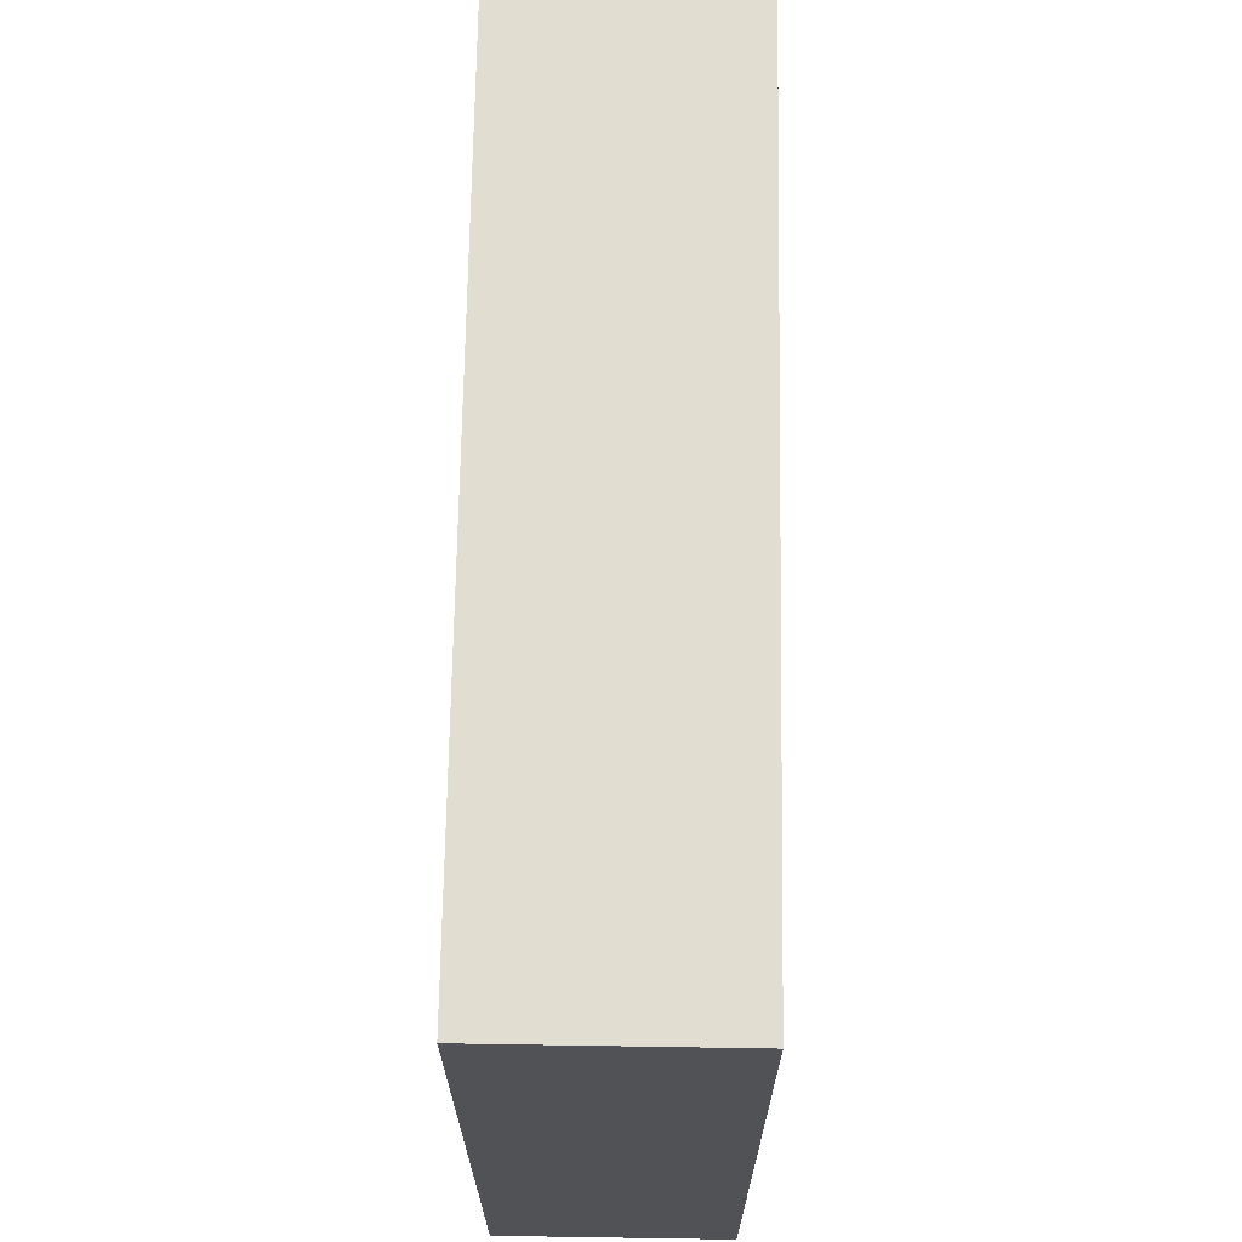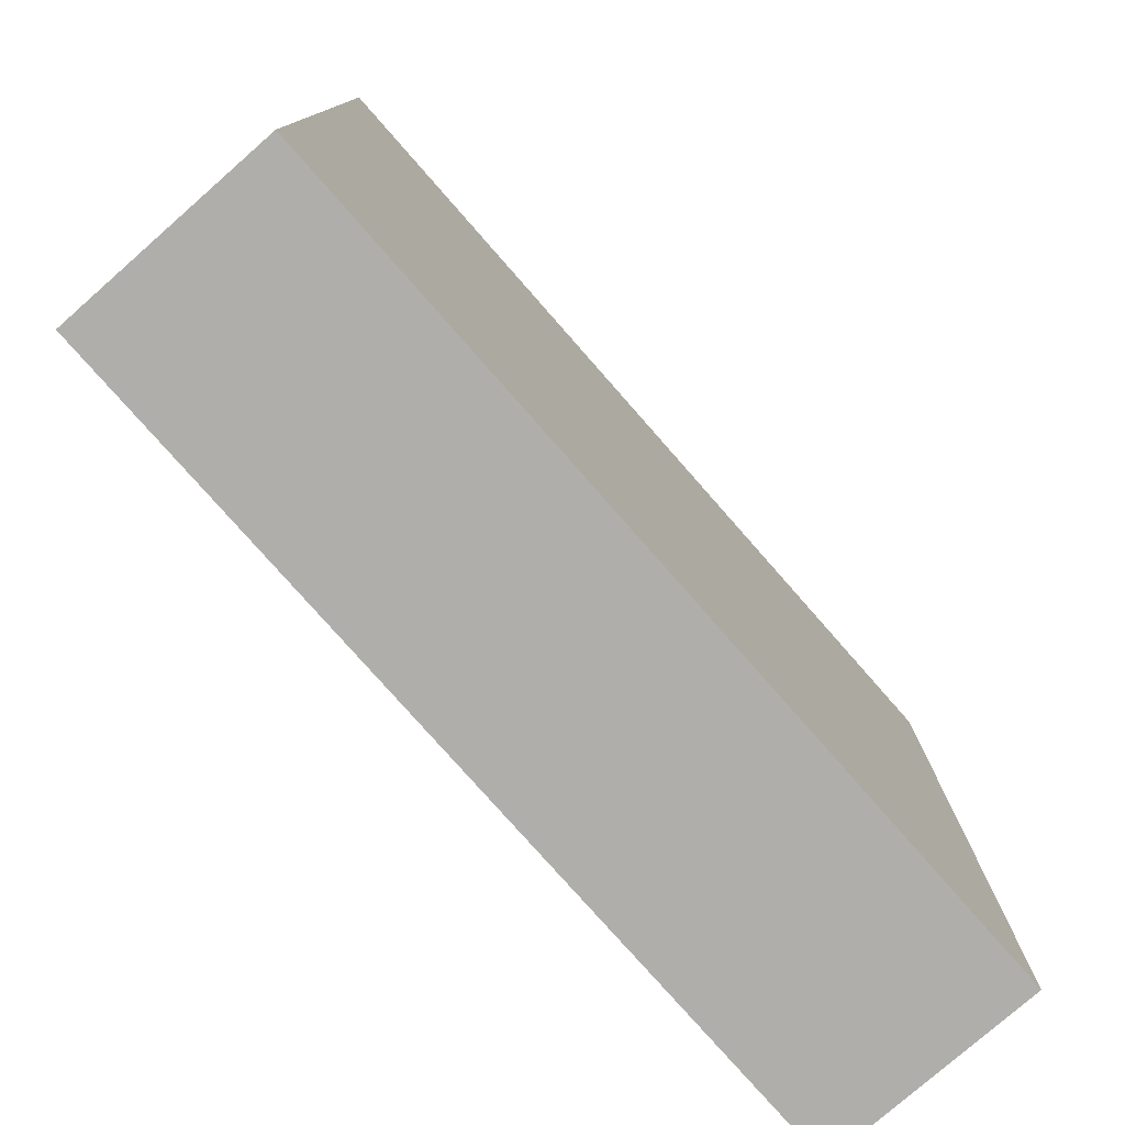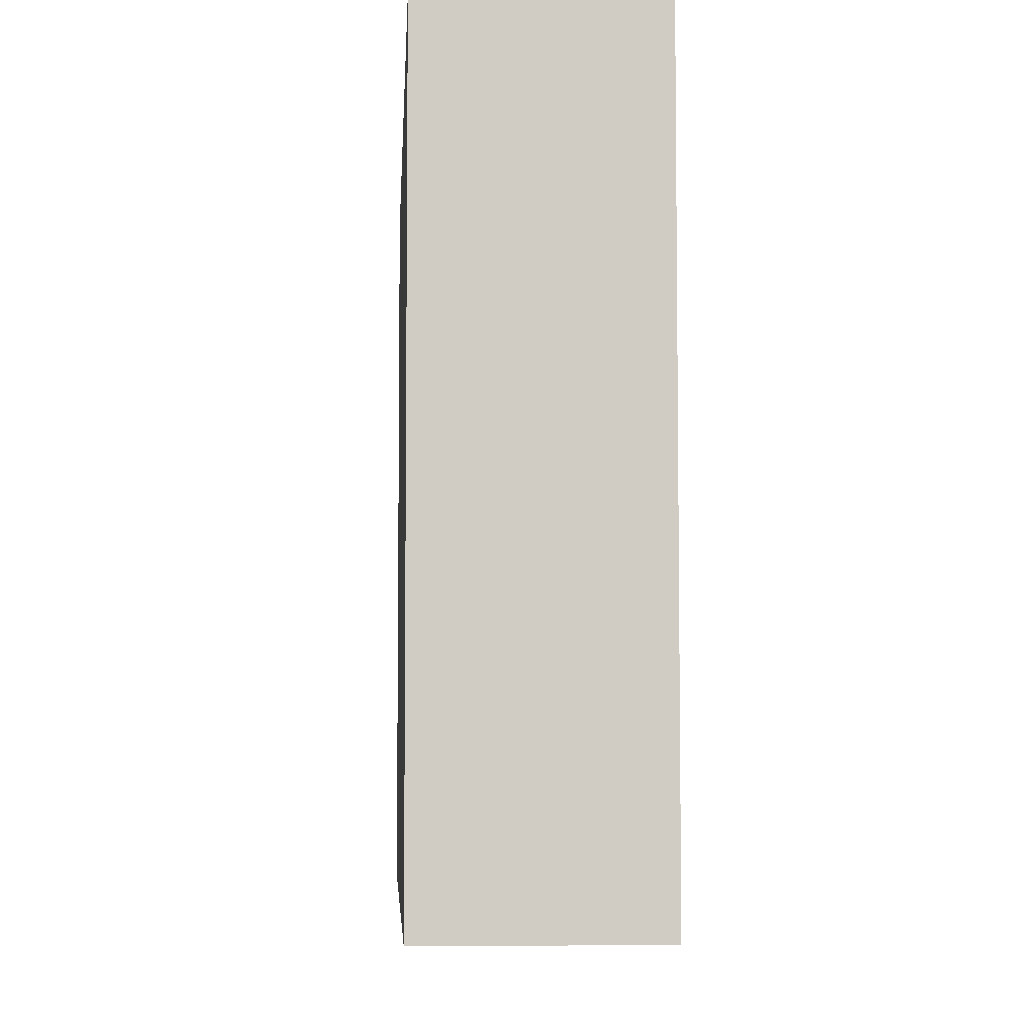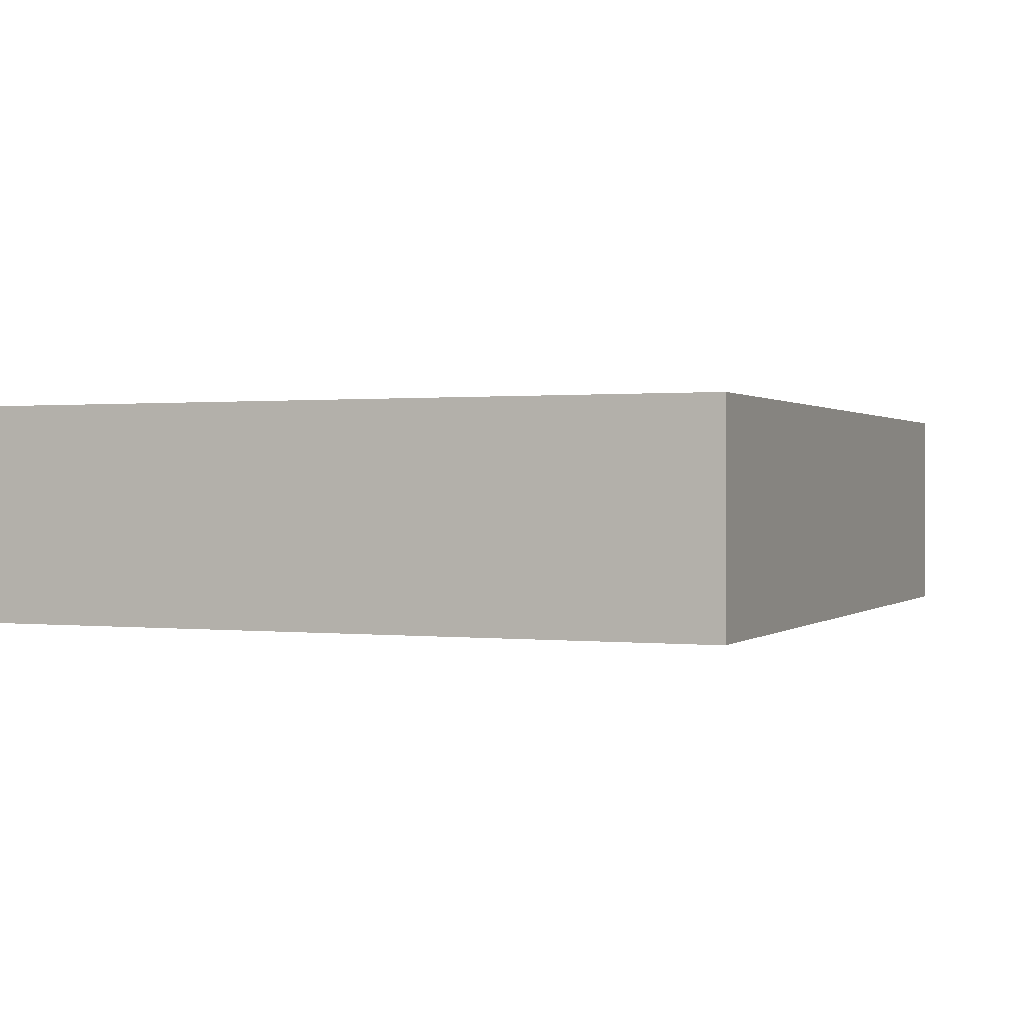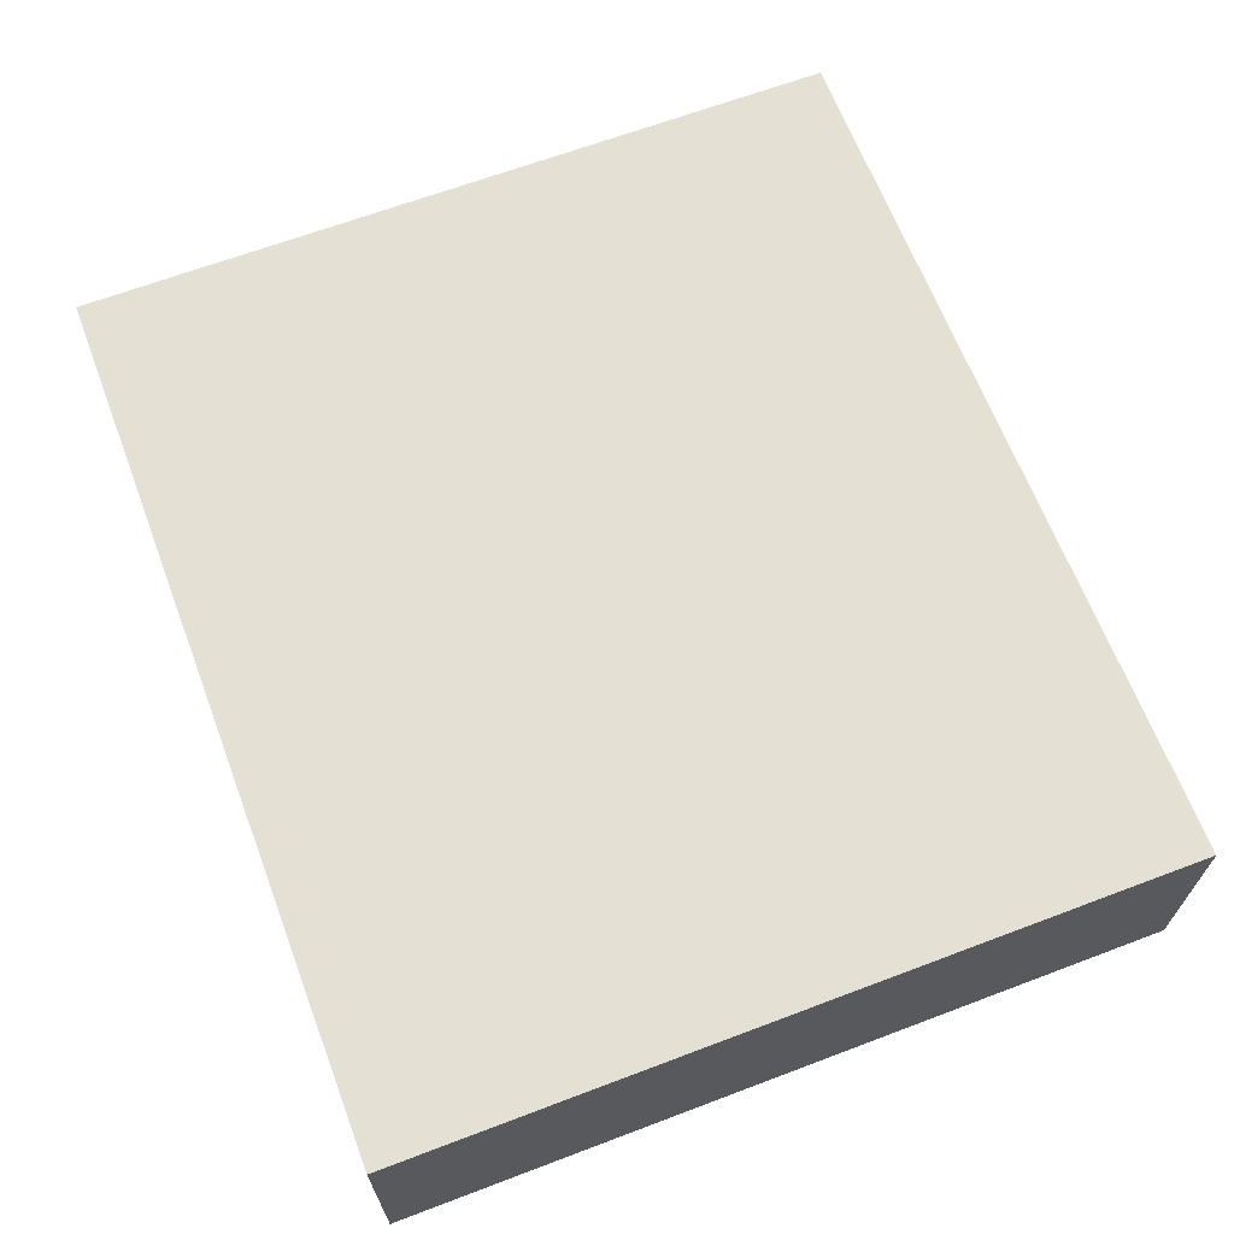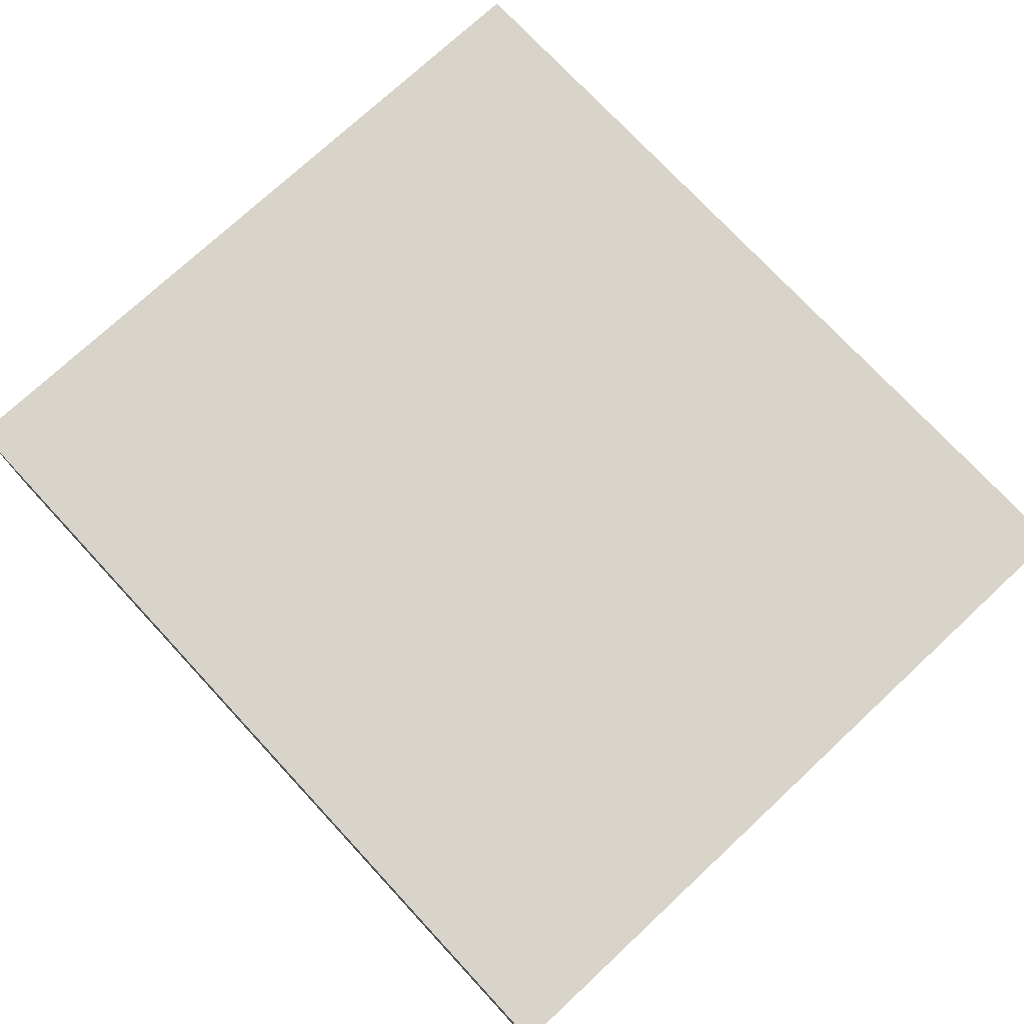
<metadata>
{"format":"obj","ext":"obj","renderer":"f3d","projection":"perspective","resolution":1024,"background":"white","views":[{"elev":68.7,"azim":90.9,"up":"+Y"},{"elev":-77.9,"azim":131.3,"up":"+Y"},{"elev":-5.3,"azim":86.8,"up":"+Y"},{"elev":0.6,"azim":-67.3,"up":"+Z"},{"elev":65.7,"azim":-110.8,"up":"+Z"},{"elev":75.0,"azim":-132.9,"up":"+Z"}]}
</metadata>
<code>
o CatCube - 8x7x2
v 4 3.5 -1
v 4 -3.5 -1
v 4 3.5 1
v 4 -3.5 1
v -4 3.5 -1
v -4 -3.5 -1
v -4 3.5 1
v -4 -3.5 1
f 1 5 7 3
f 4 3 7 8
f 8 7 5 6
f 6 2 4 8
f 2 1 3 4
f 6 5 1 2

</code>
